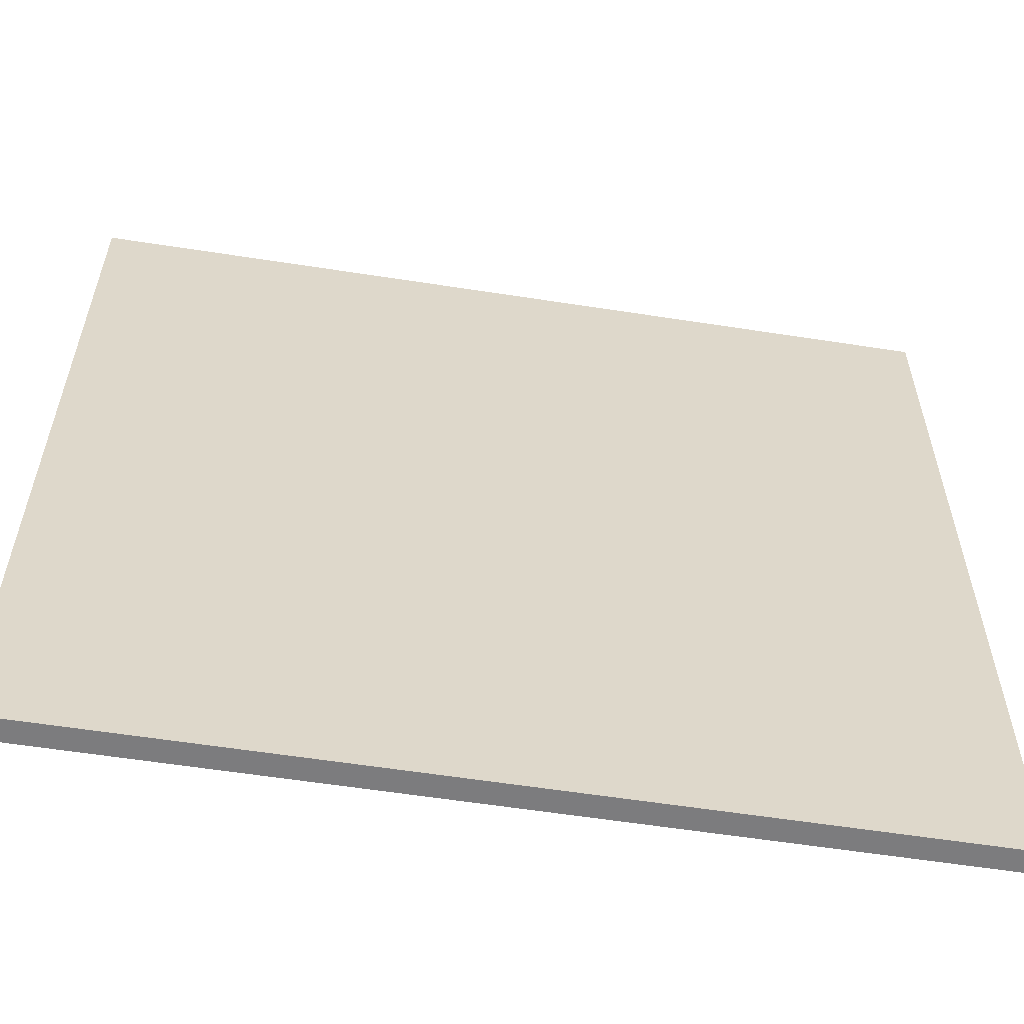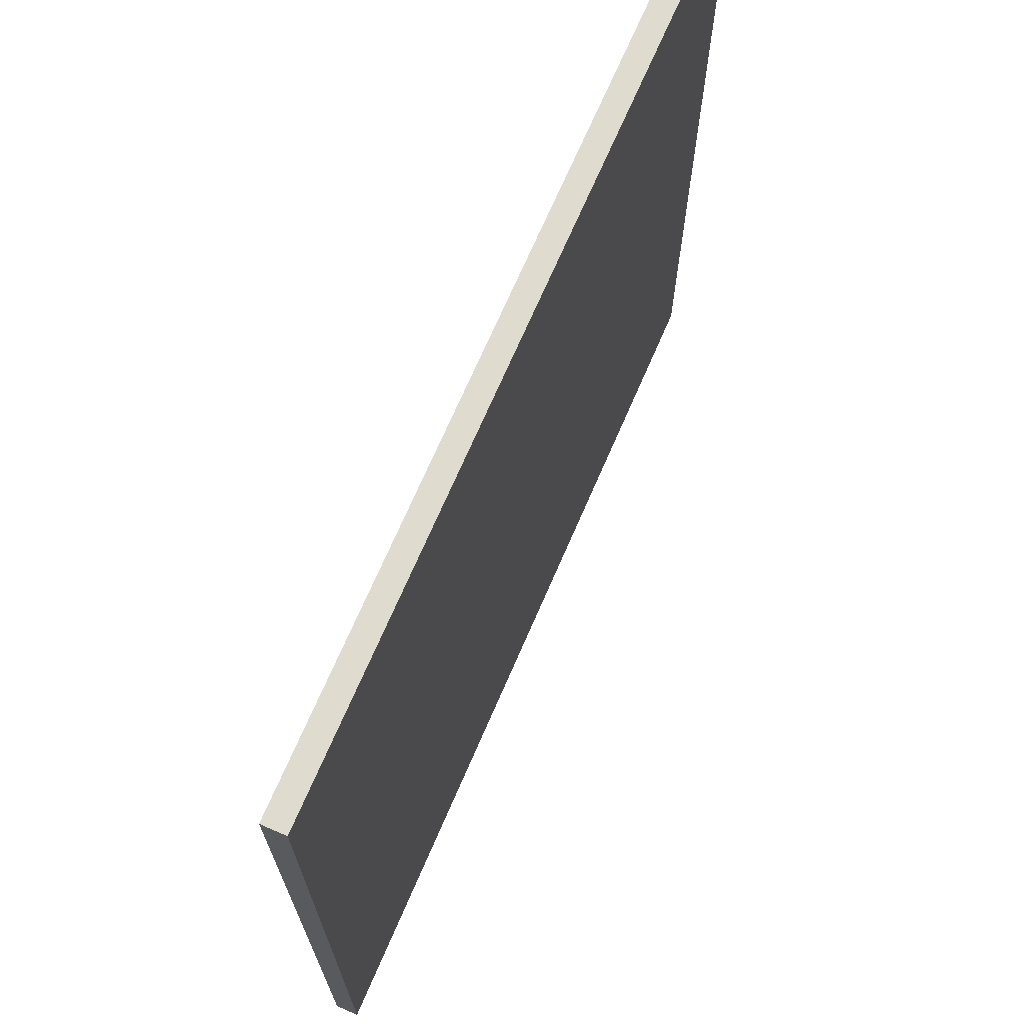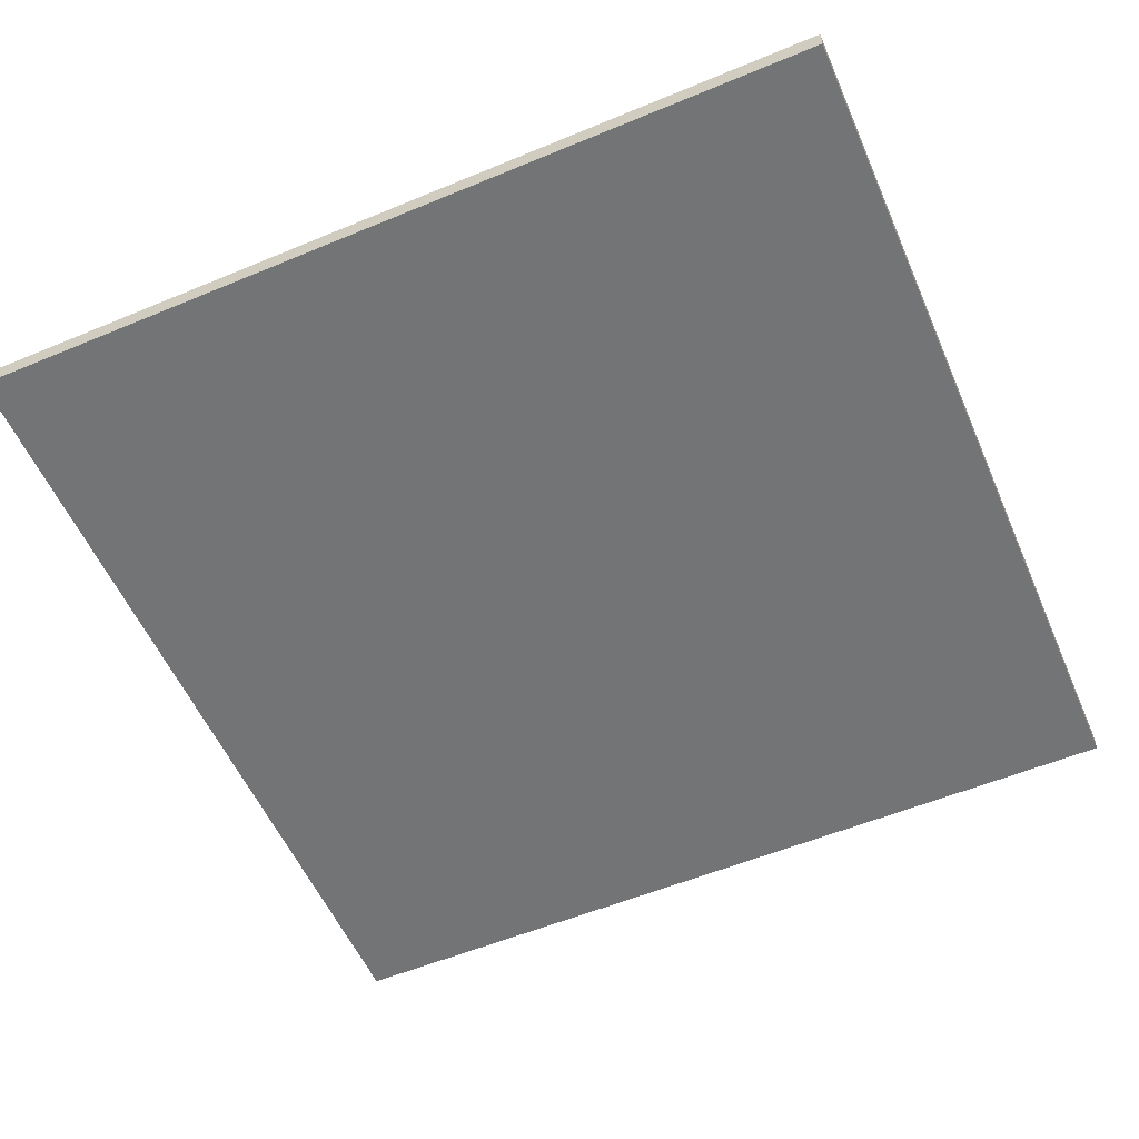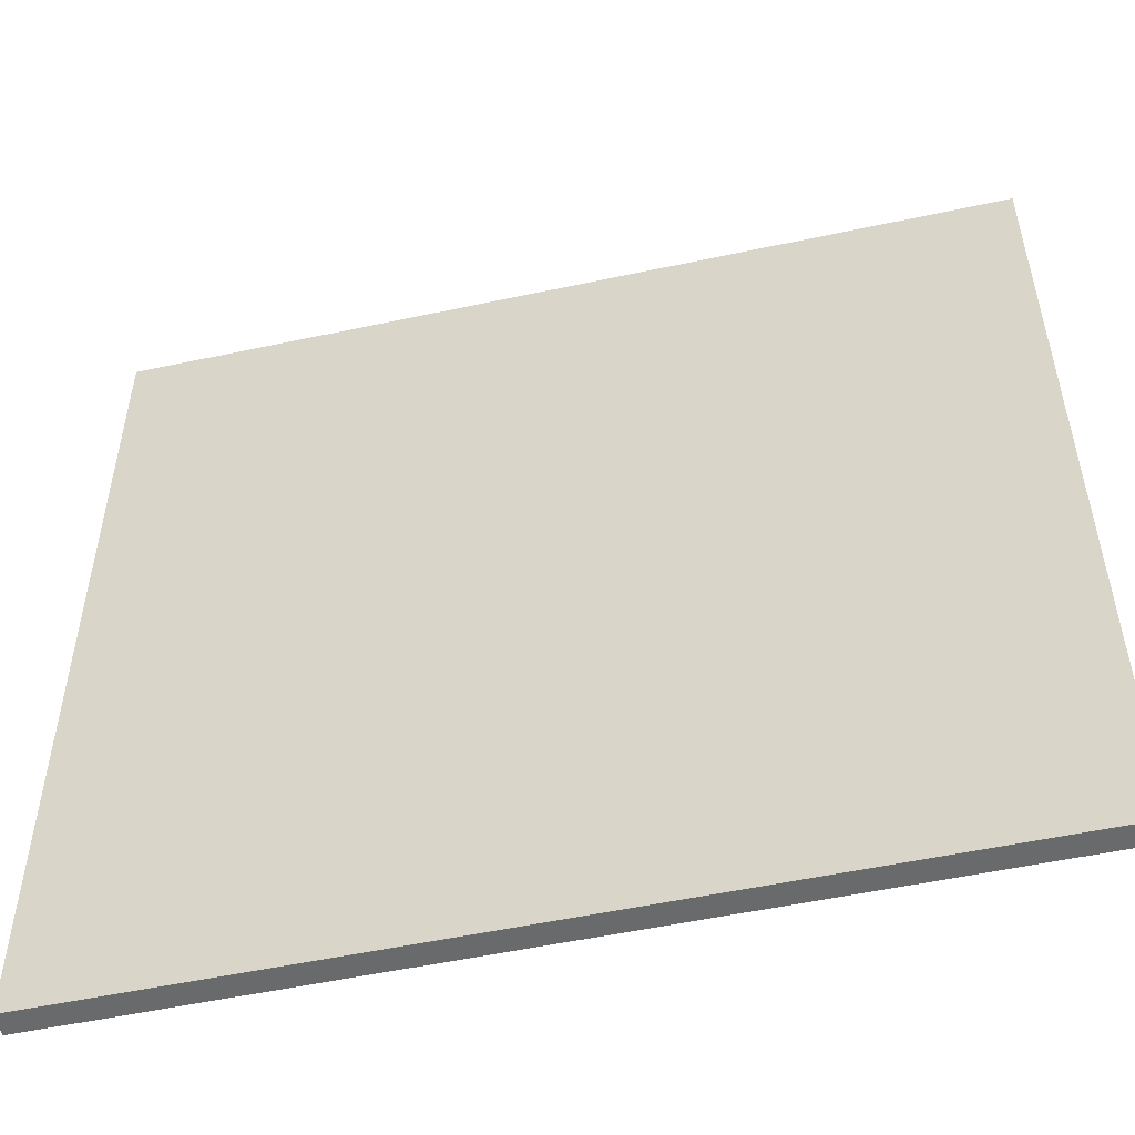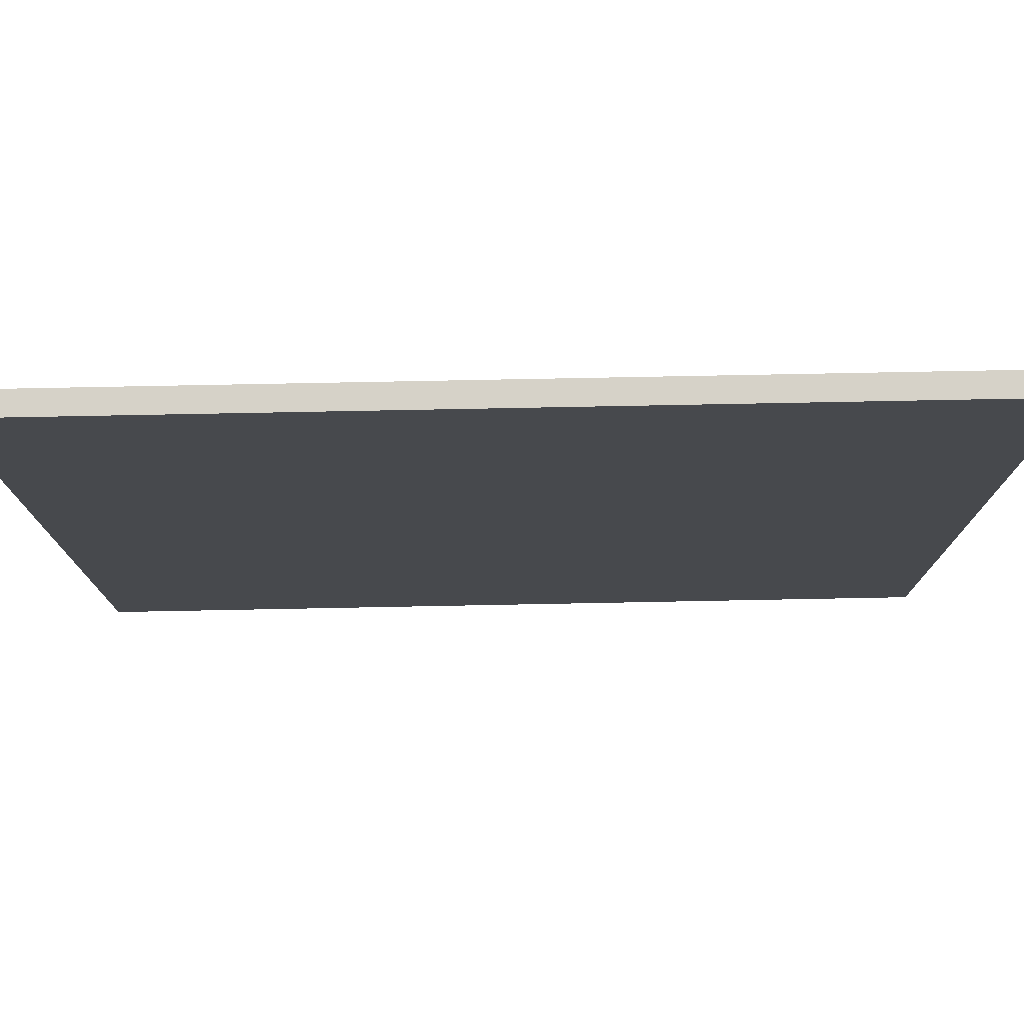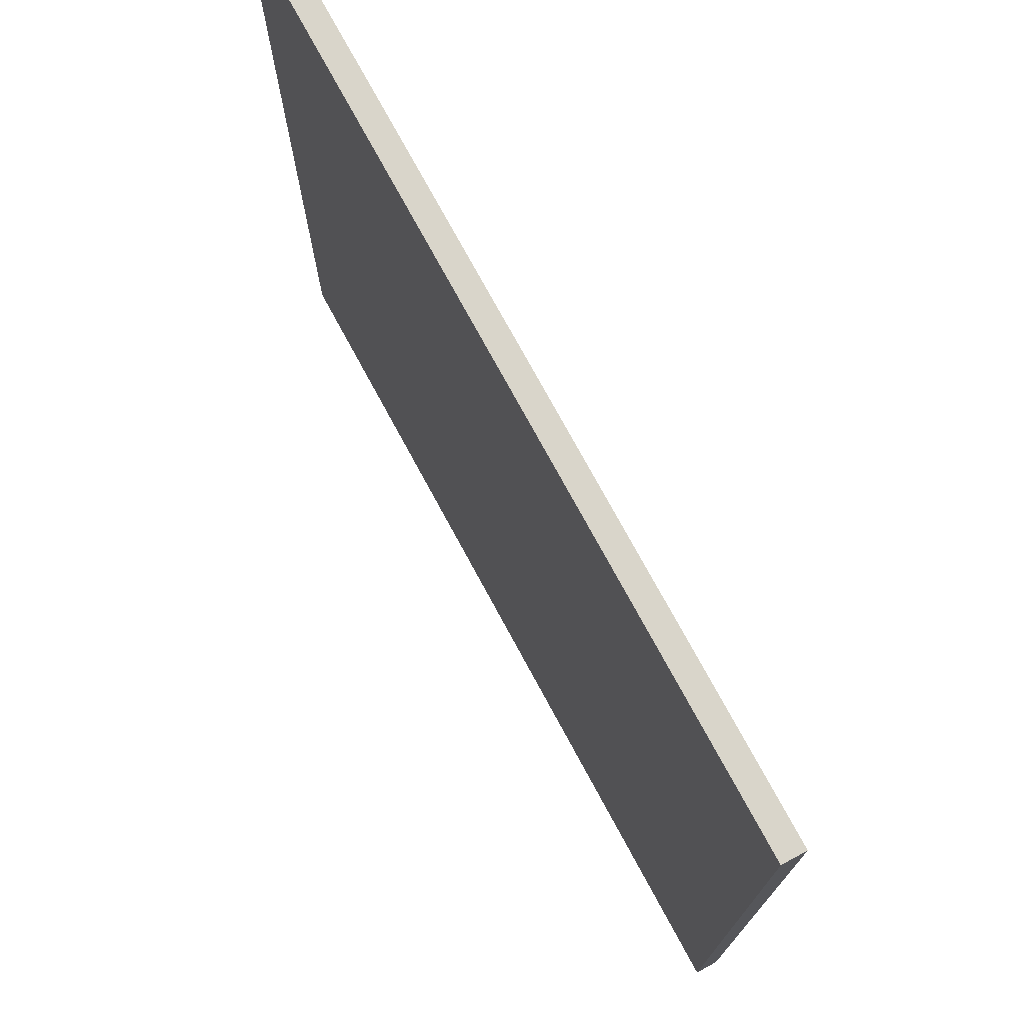
<metadata>
{"format":"obj","ext":"obj","renderer":"f3d","projection":"perspective","resolution":1024,"background":"white","views":[{"elev":-58.9,"azim":170.9,"up":"+Z"},{"elev":70.4,"azim":113.4,"up":"+Z"},{"elev":-56.1,"azim":-66.5,"up":"+Y"},{"elev":-52.9,"azim":-167.0,"up":"+Z"},{"elev":77.9,"azim":-1.1,"up":"+Z"},{"elev":74.6,"azim":61.6,"up":"+Z"}]}
</metadata>
<code>
g CrossHallway_Ceilling
v -6 0.1578 6
v -6 0.1578 -6
v -6 -0.1578 6
v -6 -0.1578 -6
v 6 0.1578 6
v 6 0.1578 -6
v 6 -0.1578 -6
v 6 -0.1578 6
f 1 5 2
f 2 5 6
f 7 4 6
f 6 4 2
f 1 3 5
f 5 3 8
f 4 7 3
f 3 7 8
f 6 5 7
f 7 5 8
f 1 2 3
f 3 2 4

</code>
